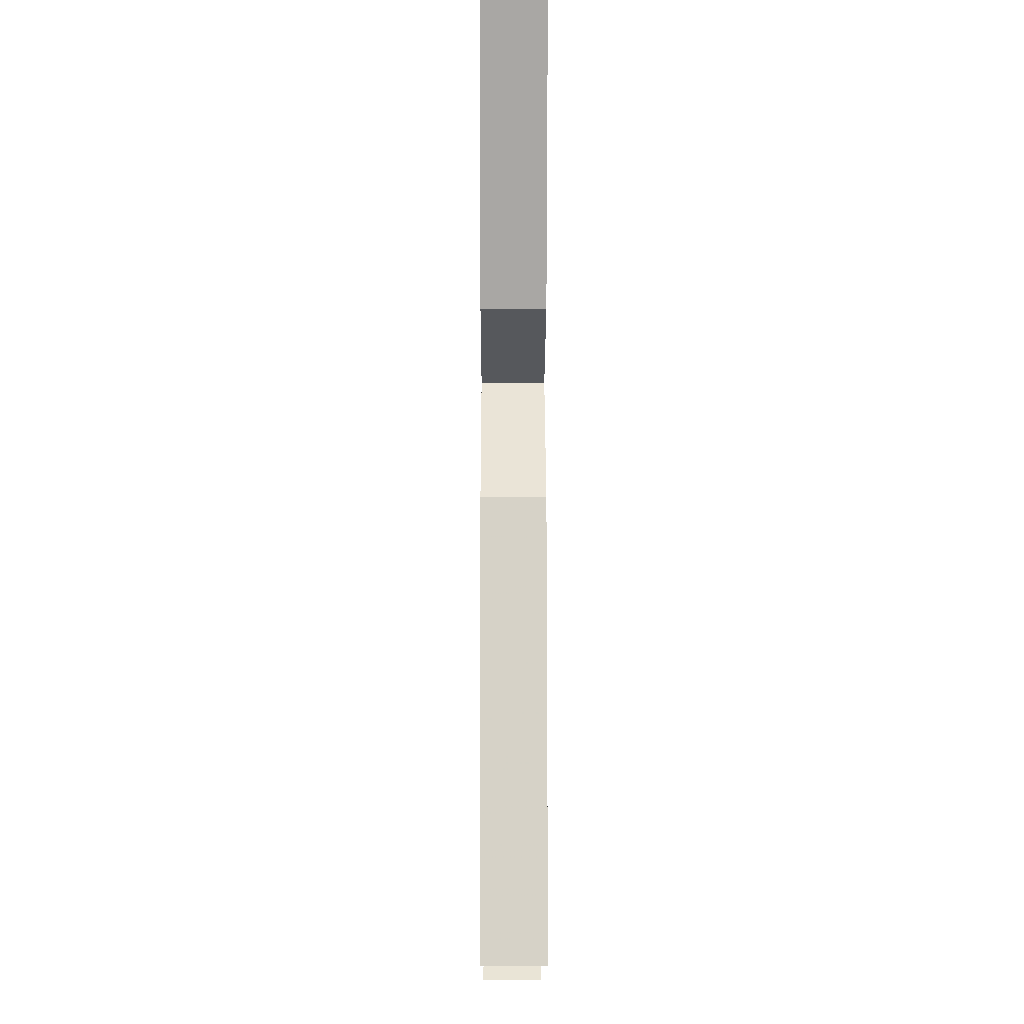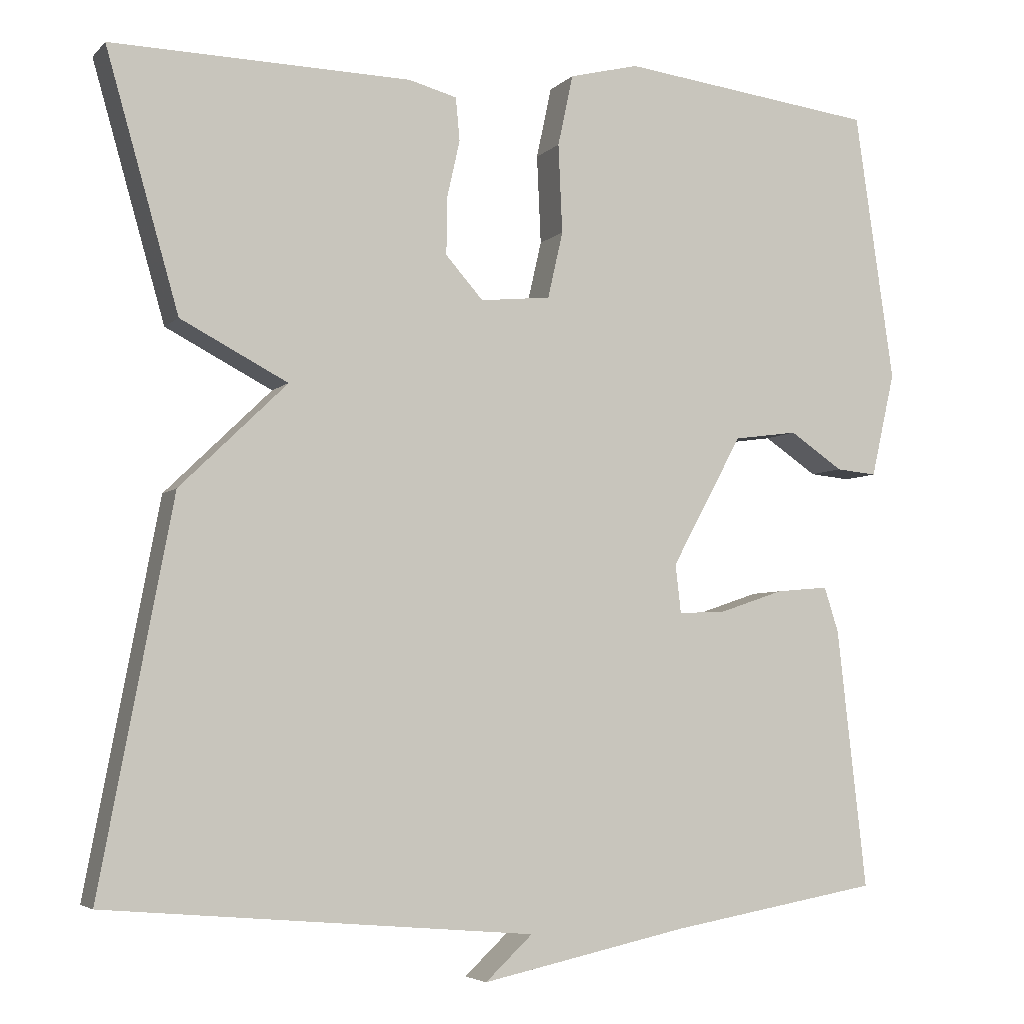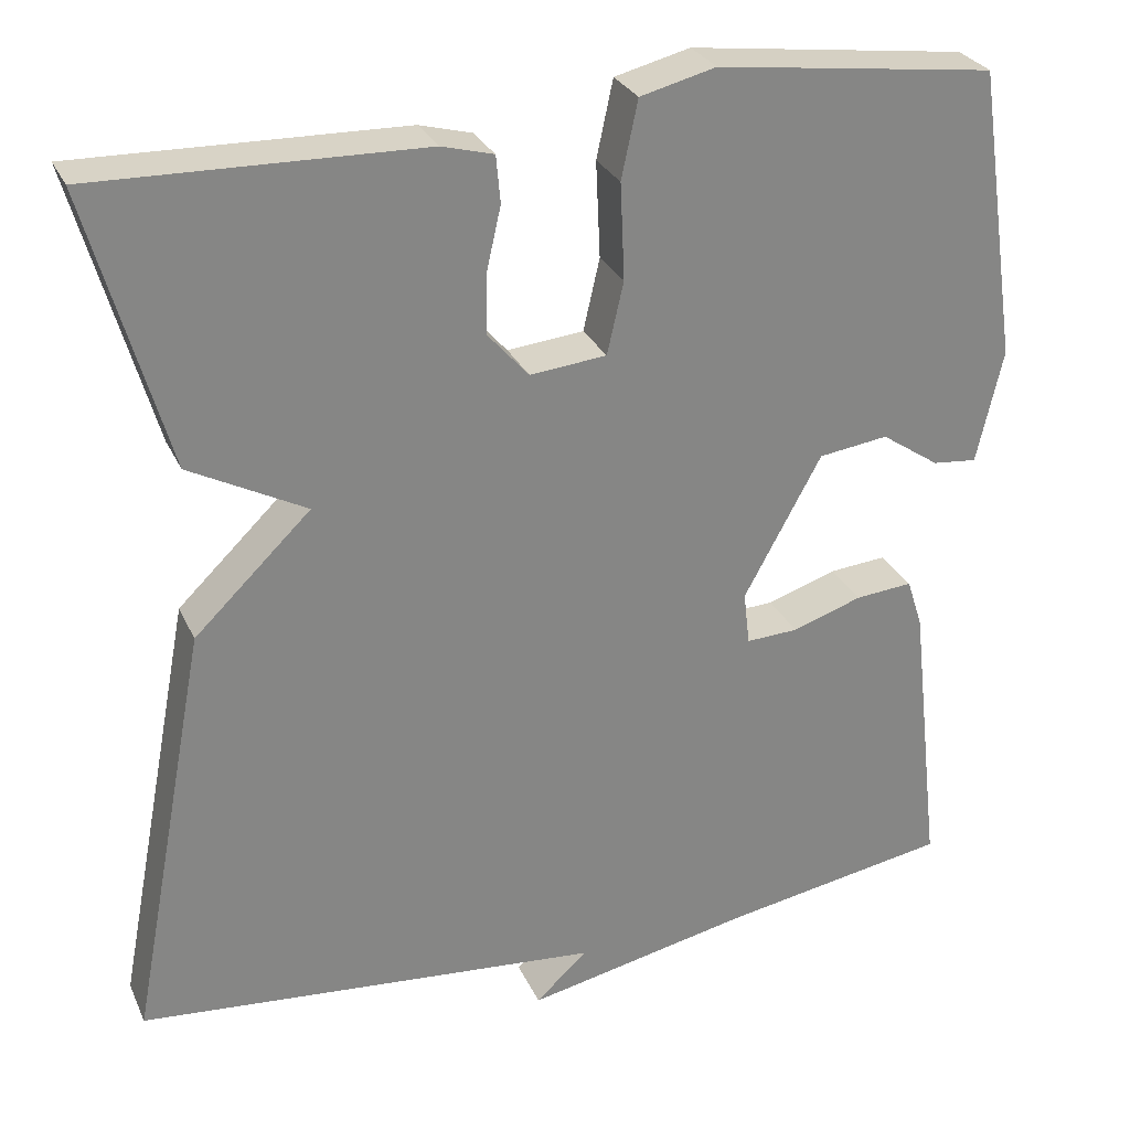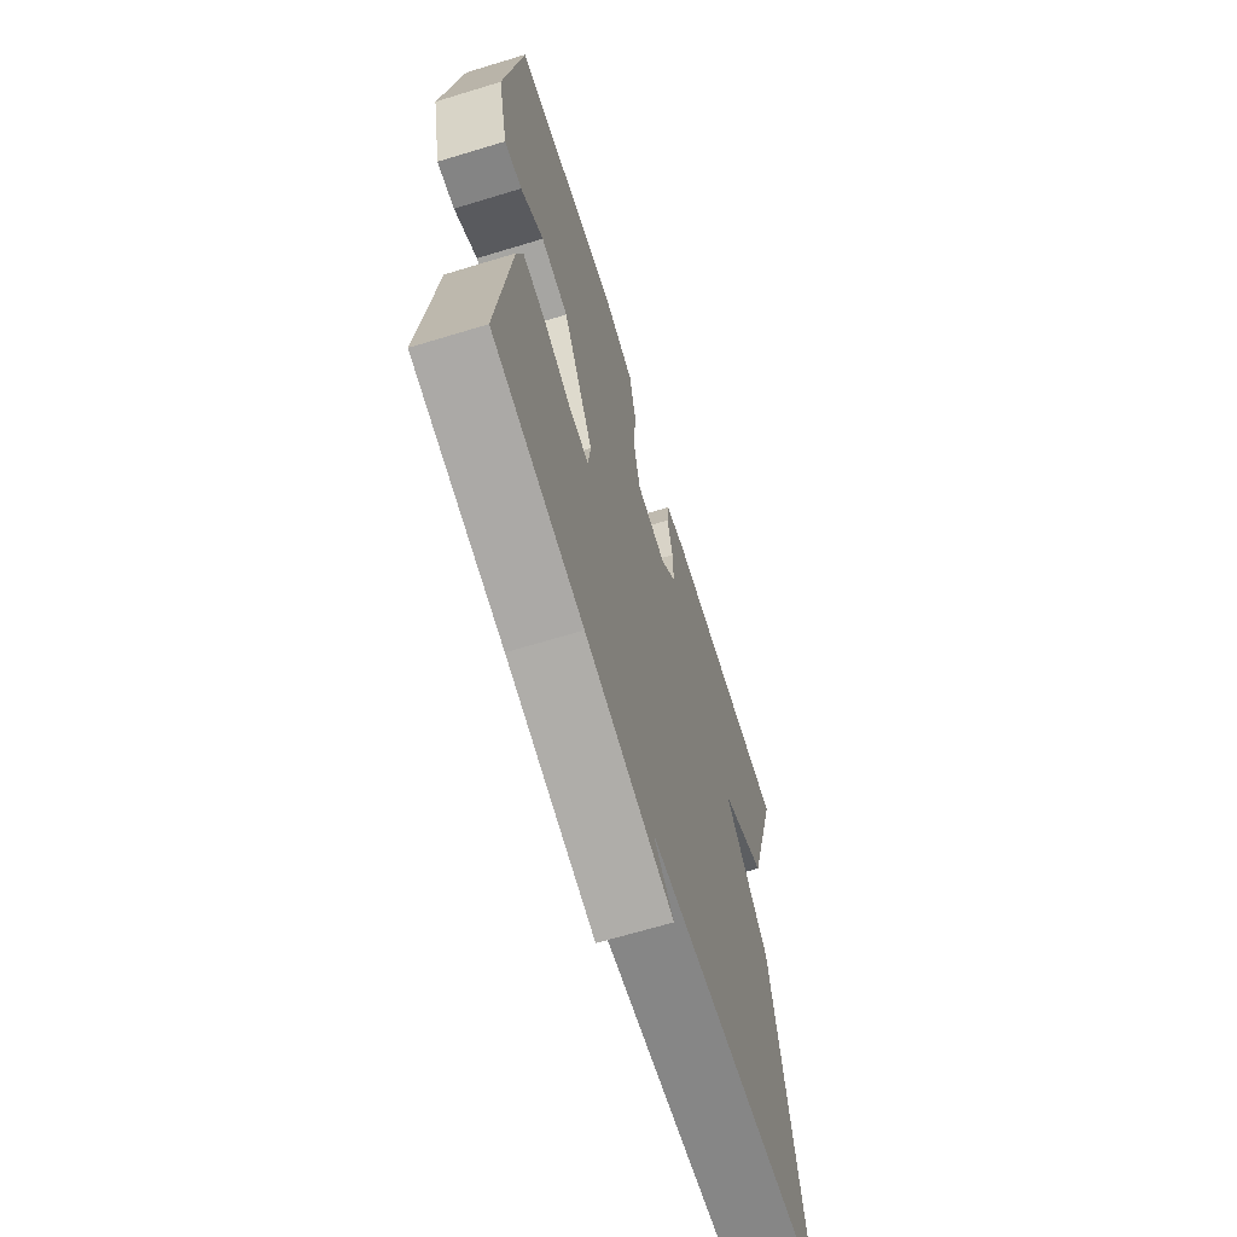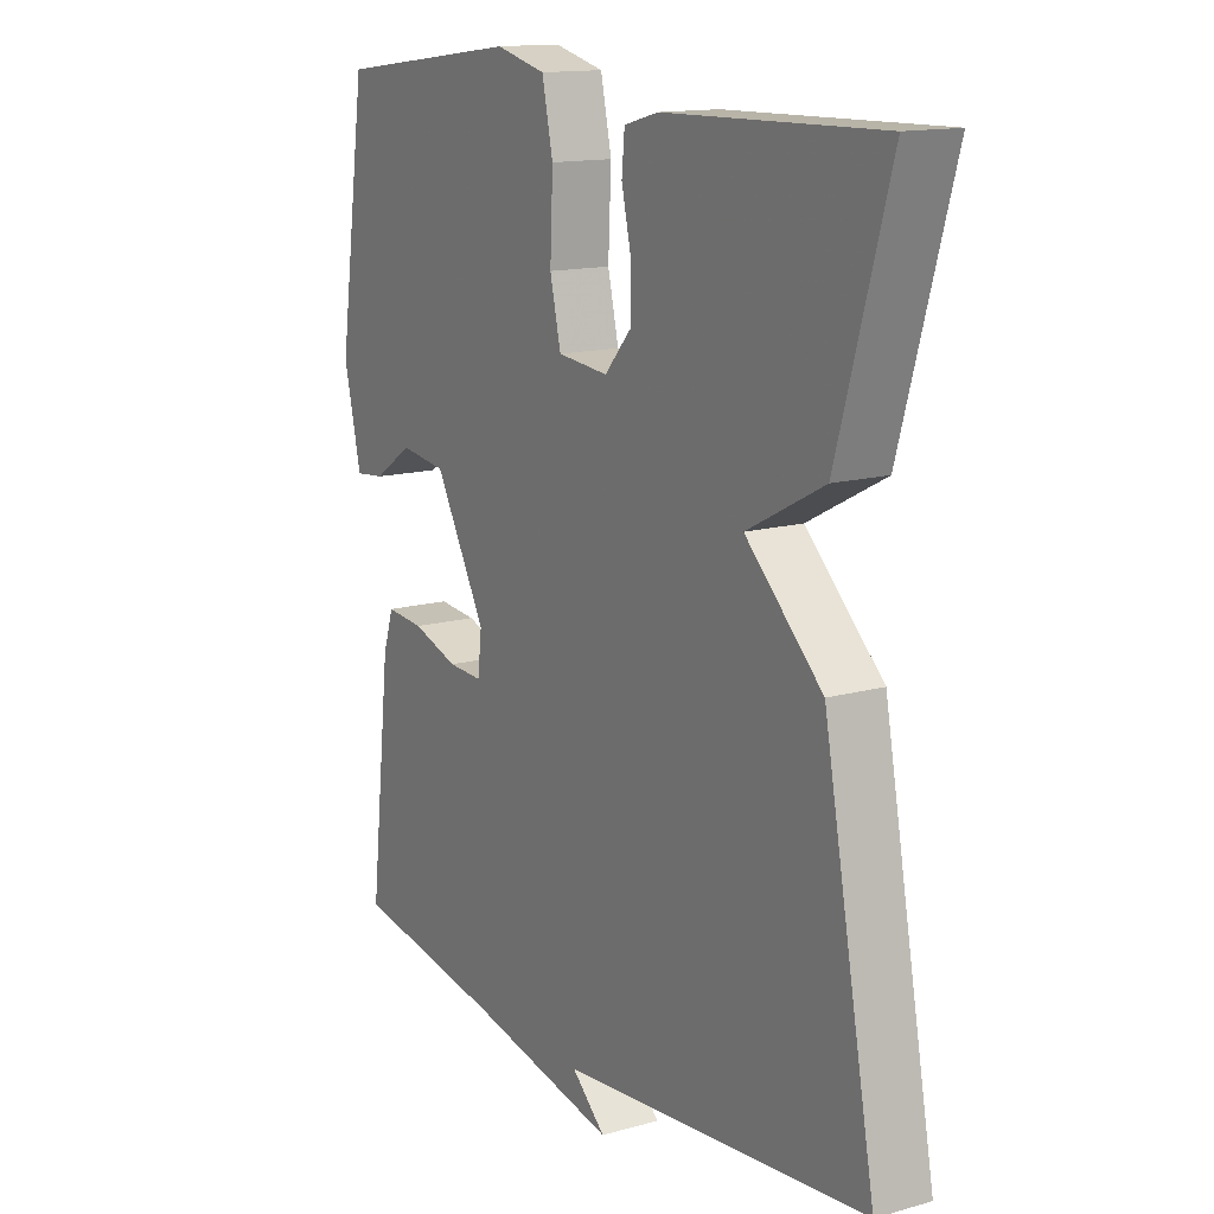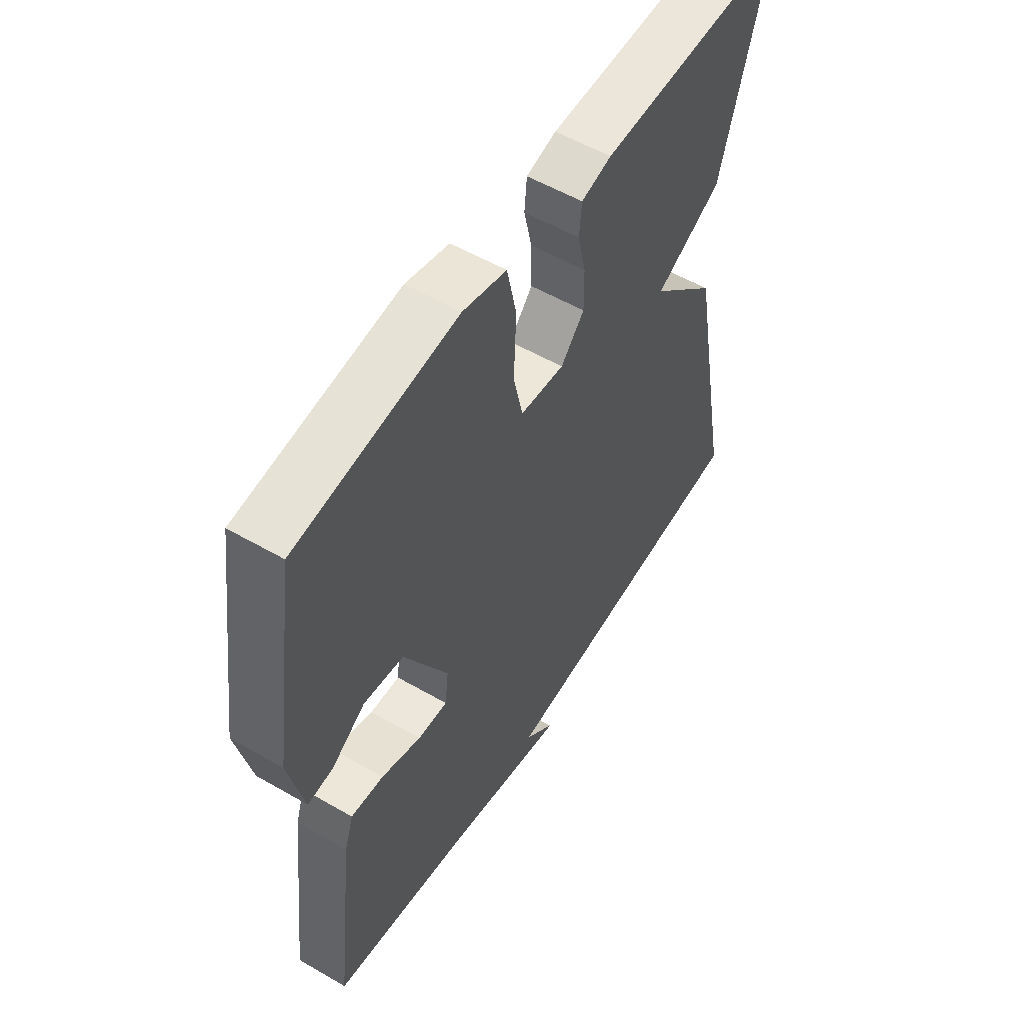
<metadata>
{"format":"obj","ext":"obj","renderer":"f3d","projection":"perspective","resolution":1024,"background":"white","views":[{"elev":-0.6,"azim":89.8,"up":"+Z"},{"elev":-4.7,"azim":158.1,"up":"+Z"},{"elev":28.2,"azim":159.2,"up":"+Z"},{"elev":-66.6,"azim":-73.0,"up":"+Z"},{"elev":14.1,"azim":58.1,"up":"+Z"},{"elev":55.2,"azim":-58.6,"up":"+Z"}]}
</metadata>
<code>
v -0.5 0.07 0.5
v -0.179 0.07 0.54
v -0.092 0.07 0.518
v -0.073 0.07 0.429
v -0.078 0.07 0.318
v -0.059 0.07 0.235
v 0.029 0.07 0.226
v 0.076 0.07 0.279
v 0.075 0.07 0.351
v 0.059 0.07 0.422
v 0.064 0.07 0.476
v 0.124 0.07 0.492
v 0.5 0.07 0.5
v 0.409 0.07 0.181
v 0.275 0.07 0.111
v 0.409 0.07 -0.019
v 0.5 0.07 -0.5
v -0.036 0.07 -0.546
v 0.023 0.07 -0.601
v -0.236 0.07 -0.546
v -0.5 0.07 -0.5
v -0.463 0.07 -0.174
v -0.445 0.07 -0.118
v -0.379 0.07 -0.124
v -0.299 0.07 -0.151
v -0.239 0.07 -0.154
v -0.232 0.07 -0.093
v -0.321 0.07 0.07
v -0.401 0.07 0.081
v -0.468 0.07 0.036
v -0.519 0.07 0.031
v -0.549 0.07 0.162
v -0.5 0 0.5
v -0.179 0 0.54
v -0.092 0 0.518
v -0.073 0 0.429
v -0.078 0 0.318
v -0.059 0 0.235
v 0.029 0 0.226
v 0.076 0 0.279
v 0.075 0 0.351
v 0.059 0 0.422
v 0.064 0 0.476
v 0.124 0 0.492
v 0.5 0 0.5
v 0.409 0 0.181
v 0.275 0 0.111
v 0.409 0 -0.019
v 0.5 0 -0.5
v -0.036 0 -0.546
v 0.023 0 -0.601
v -0.236 0 -0.546
v -0.5 0 -0.5
v -0.463 0 -0.174
v -0.445 0 -0.118
v -0.379 0 -0.124
v -0.299 0 -0.151
v -0.239 0 -0.154
v -0.232 0 -0.093
v -0.321 0 0.07
v -0.401 0 0.081
v -0.468 0 0.036
v -0.519 0 0.031
v -0.549 0 0.162
f 3 4 5
f 2 3 5
f 1 2 5
f 32 1 5
f 31 32 5
f 30 31 5
f 29 30 5
f 28 29 5 6
f 27 28 6 7
f 26 27 7 8
f 23 24 25
f 22 23 25
f 21 22 25
f 20 21 25
f 20 25 26
f 18 19 20
f 20 26 8
f 18 20 8
f 17 18 8
f 16 17 8
f 15 16 8
f 13 14 15
f 12 13 15
f 11 12 15
f 10 11 15
f 9 10 15
f 8 9 15
f 37 36 35
f 37 35 34
f 37 34 33
f 37 33 64
f 37 64 63
f 37 63 62
f 37 62 61
f 38 37 61 60
f 39 38 60 59
f 40 39 59 58
f 57 56 55
f 57 55 54
f 57 54 53
f 57 53 52
f 58 57 52
f 52 51 50
f 40 58 52
f 40 52 50
f 40 50 49
f 40 49 48
f 40 48 47
f 47 46 45
f 47 45 44
f 47 44 43
f 47 43 42
f 47 42 41
f 47 41 40
f 1 33 34 2
f 2 34 35 3
f 3 35 36 4
f 4 36 37 5
f 5 37 38 6
f 6 38 39 7
f 7 39 40 8
f 8 40 41 9
f 9 41 42 10
f 10 42 43 11
f 11 43 44 12
f 12 44 45 13
f 13 45 46 14
f 14 46 47 15
f 15 47 48 16
f 16 48 49 17
f 17 49 50 18
f 18 50 51 19
f 19 51 52 20
f 20 52 53 21
f 21 53 54 22
f 22 54 55 23
f 23 55 56 24
f 24 56 57 25
f 25 57 58 26
f 26 58 59 27
f 27 59 60 28
f 28 60 61 29
f 29 61 62 30
f 30 62 63 31
f 31 63 64 32
f 32 64 33 1

</code>
